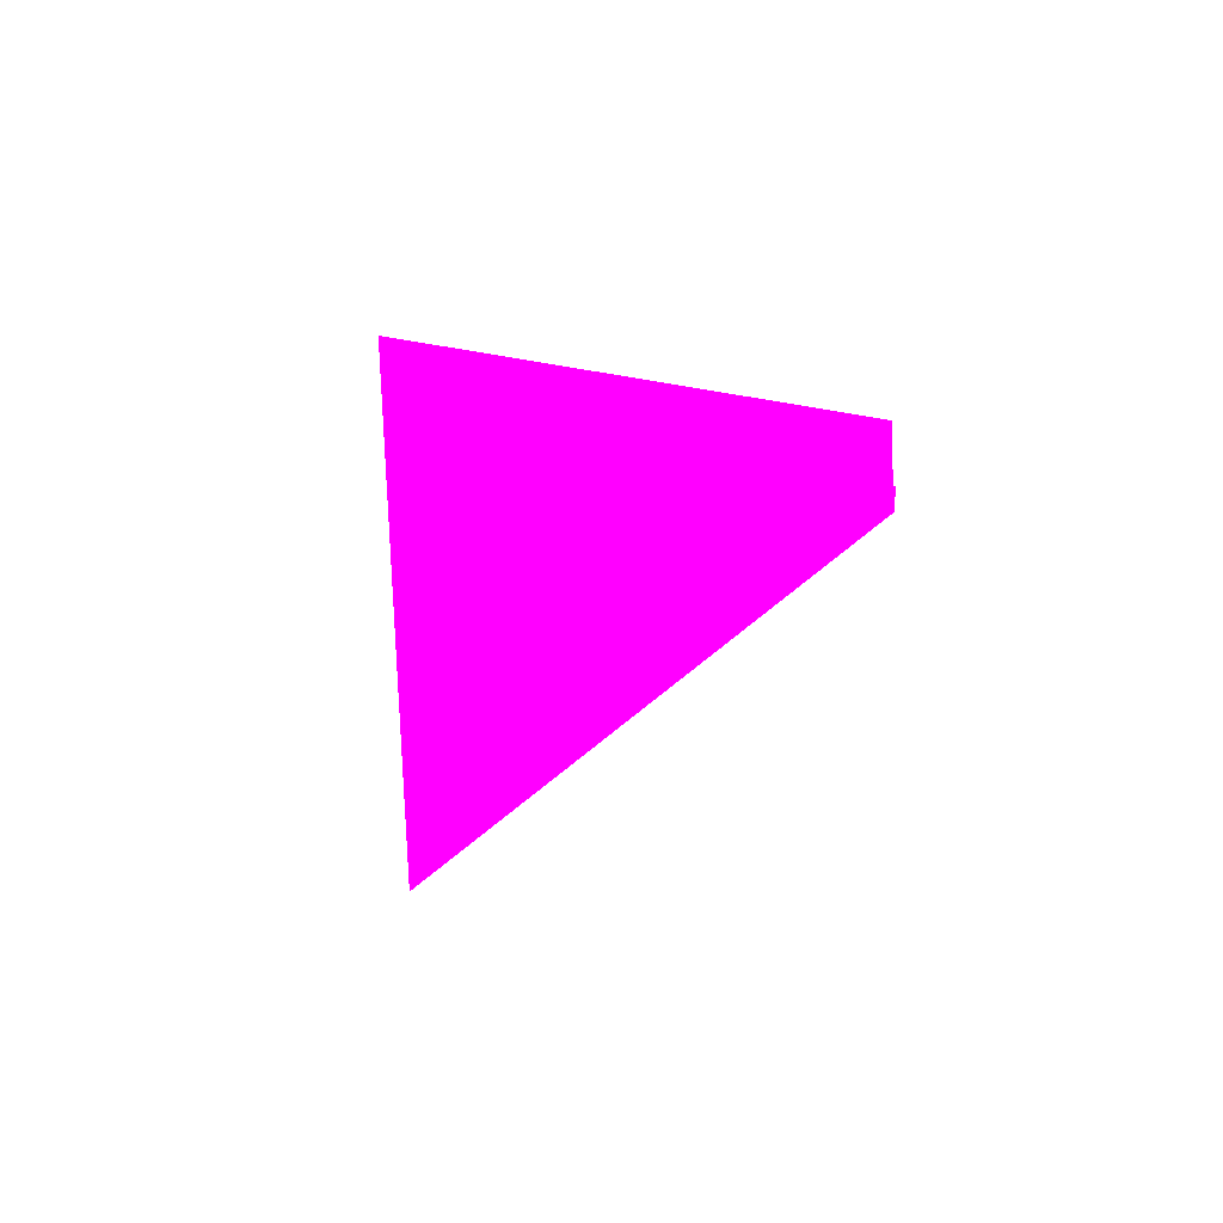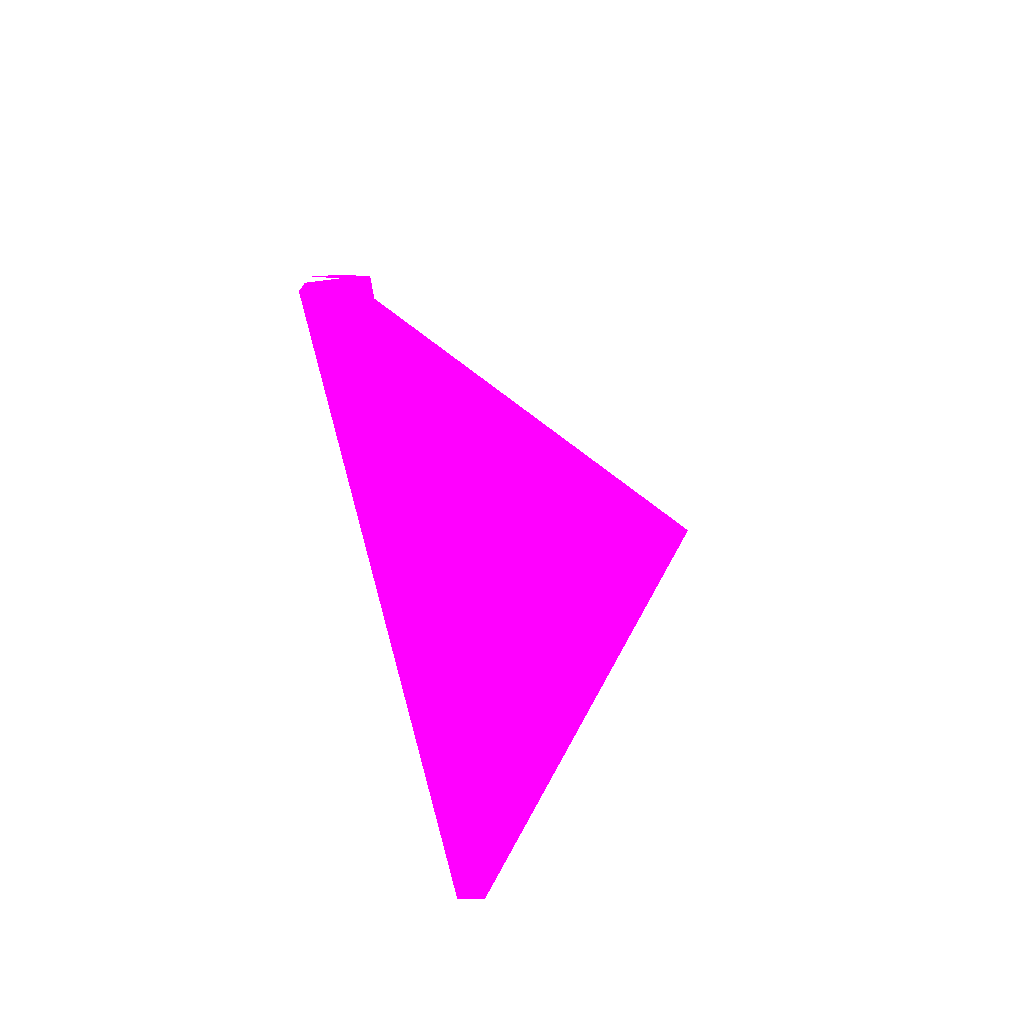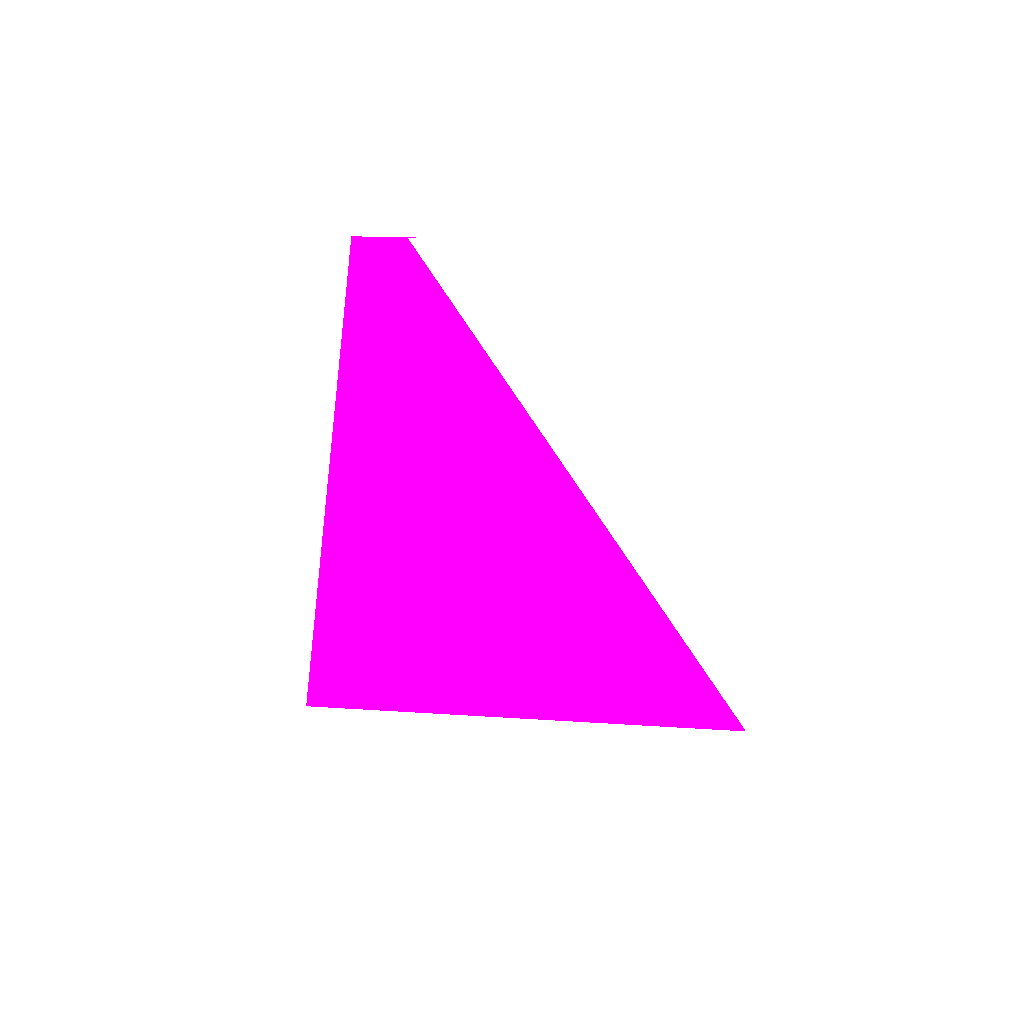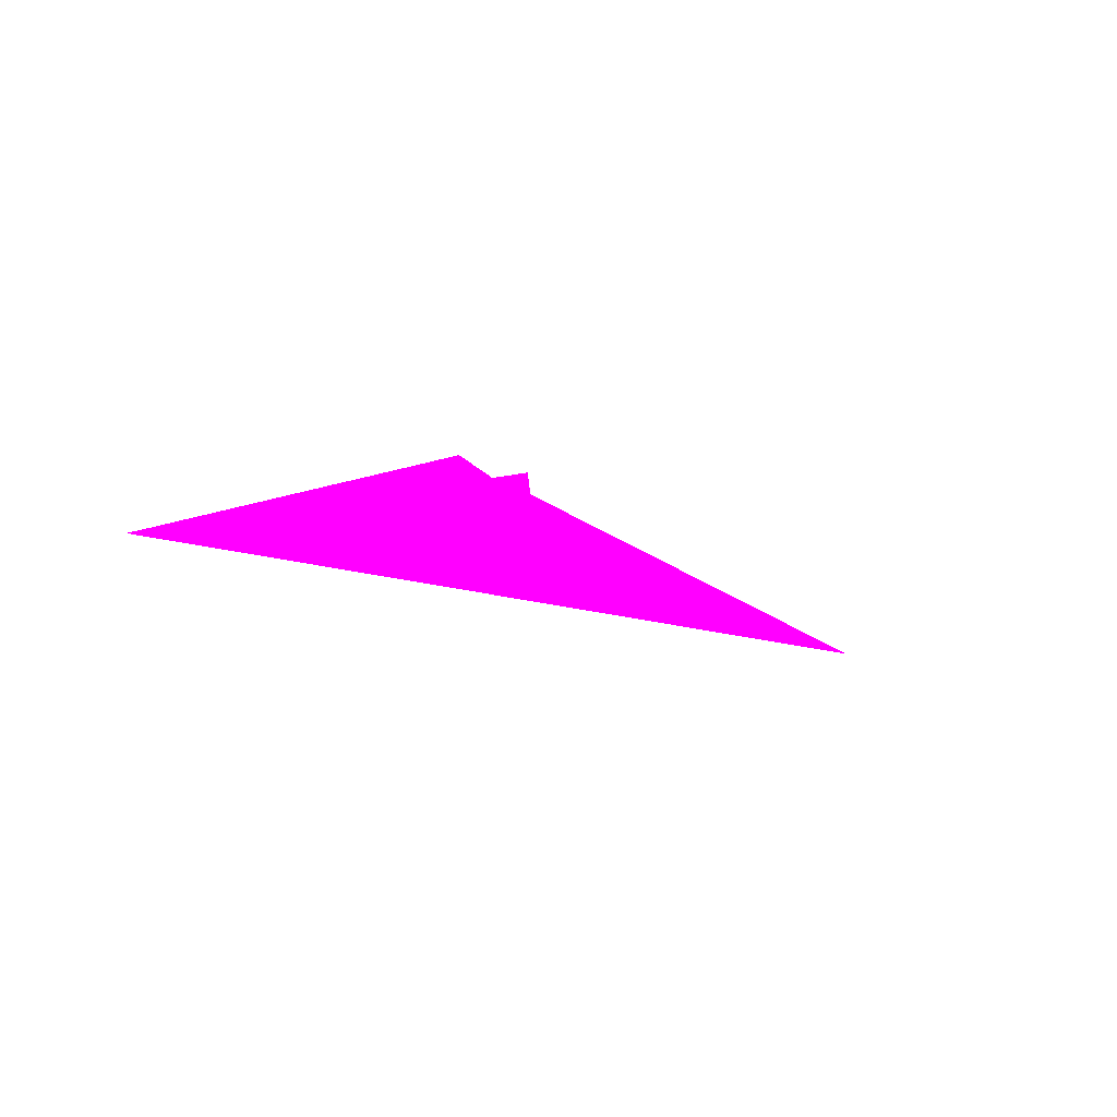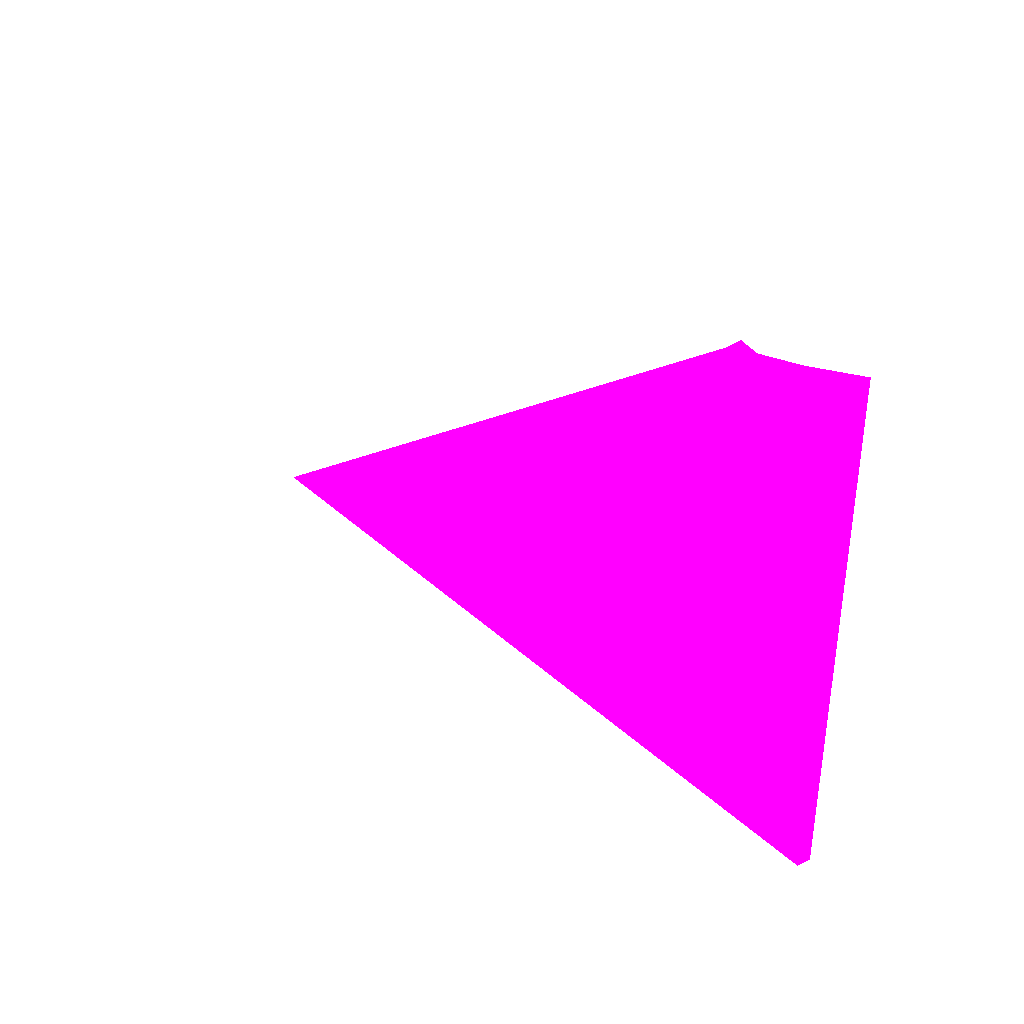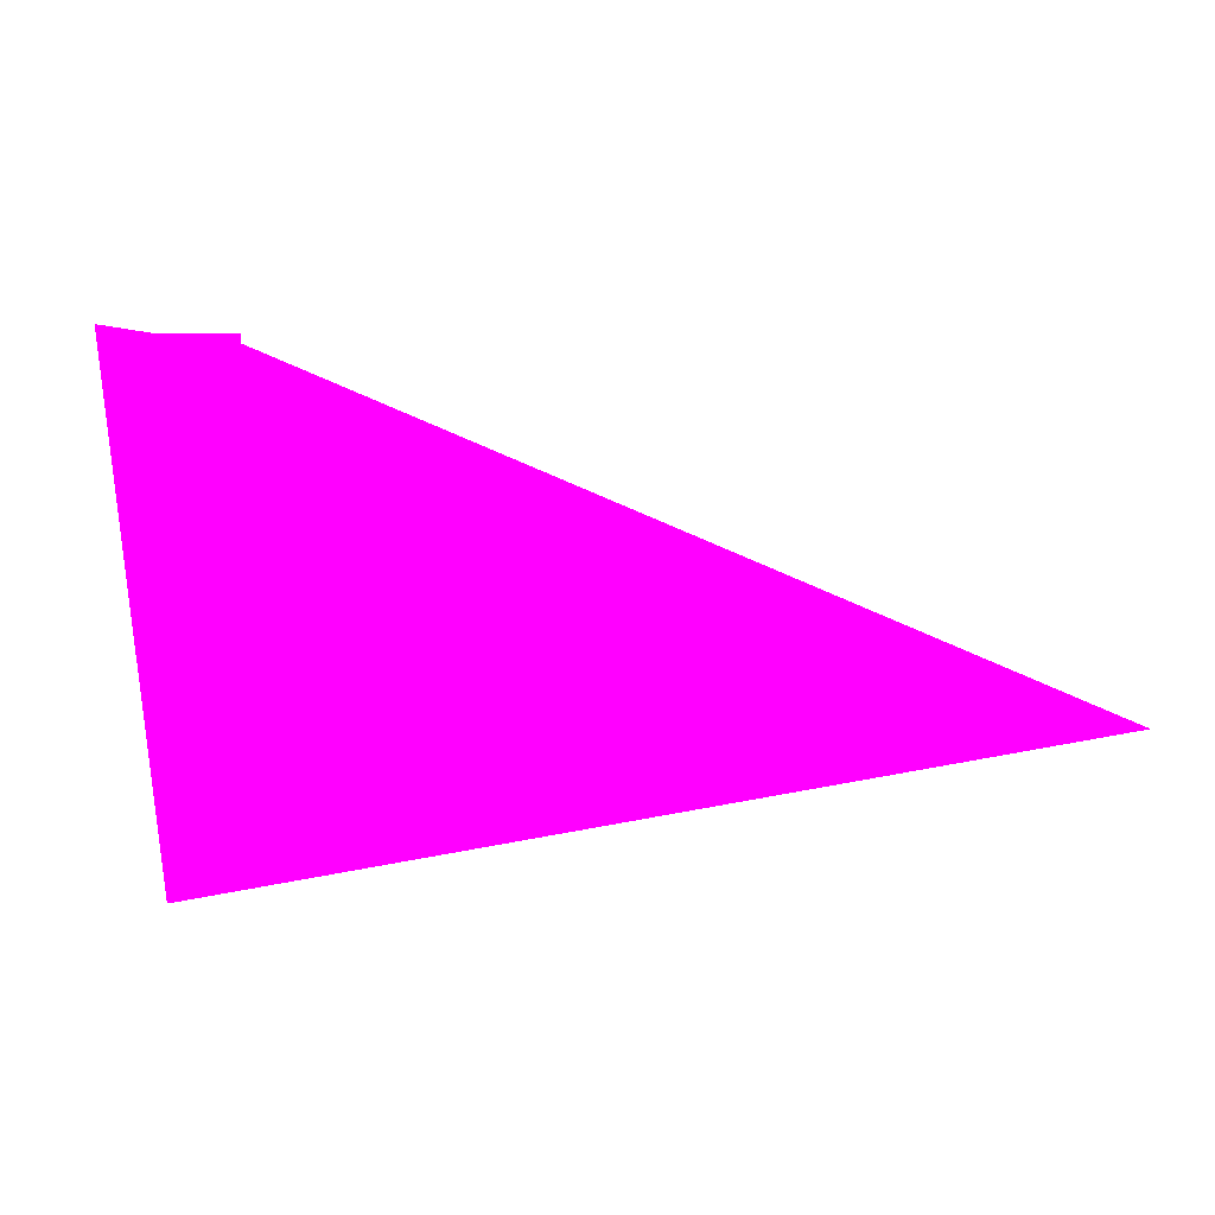
<metadata>
{"format":"obj","ext":"obj","renderer":"f3d","projection":"perspective","resolution":1024,"background":"white","views":[{"elev":44.0,"azim":-85.4,"up":"+Y"},{"elev":12.6,"azim":100.9,"up":"+Z"},{"elev":8.9,"azim":-130.0,"up":"+Z"},{"elev":27.9,"azim":-135.5,"up":"+Y"},{"elev":23.4,"azim":38.3,"up":"+Z"},{"elev":-20.7,"azim":166.3,"up":"+Z"}]}
</metadata>
<code>
o geometry_0
v 6.125e+05 5.855e+06 655.9 1 0 1
v 6.125e+05 5.855e+06 655.9 1 0 1
v 6.125e+05 5.855e+06 652.6 1 0 1
v 6.125e+05 5.855e+06 652.6 1 0 1
v 6.125e+05 5.855e+06 664 1 0 1
v 6.125e+05 5.855e+06 664 1 0 1
v 6.125e+05 5.855e+06 664 1 0 1
v 6.125e+05 5.855e+06 664 1 0 1
v 6.125e+05 5.855e+06 664 1 0 1
v 6.125e+05 5.855e+06 664 1 0 1
f 4 9 8
f 3 8 9
f 4 8 6
f 1 2 5
f 1 4 2
f 4 6 5
f 4 10 9
f 3 9 10
f 3 10 4
f 1 5 3
f 2 4 5
f 3 5 8
f 1 3 4
f 7 8 5
f 7 5 6
f 6 8 7

</code>
